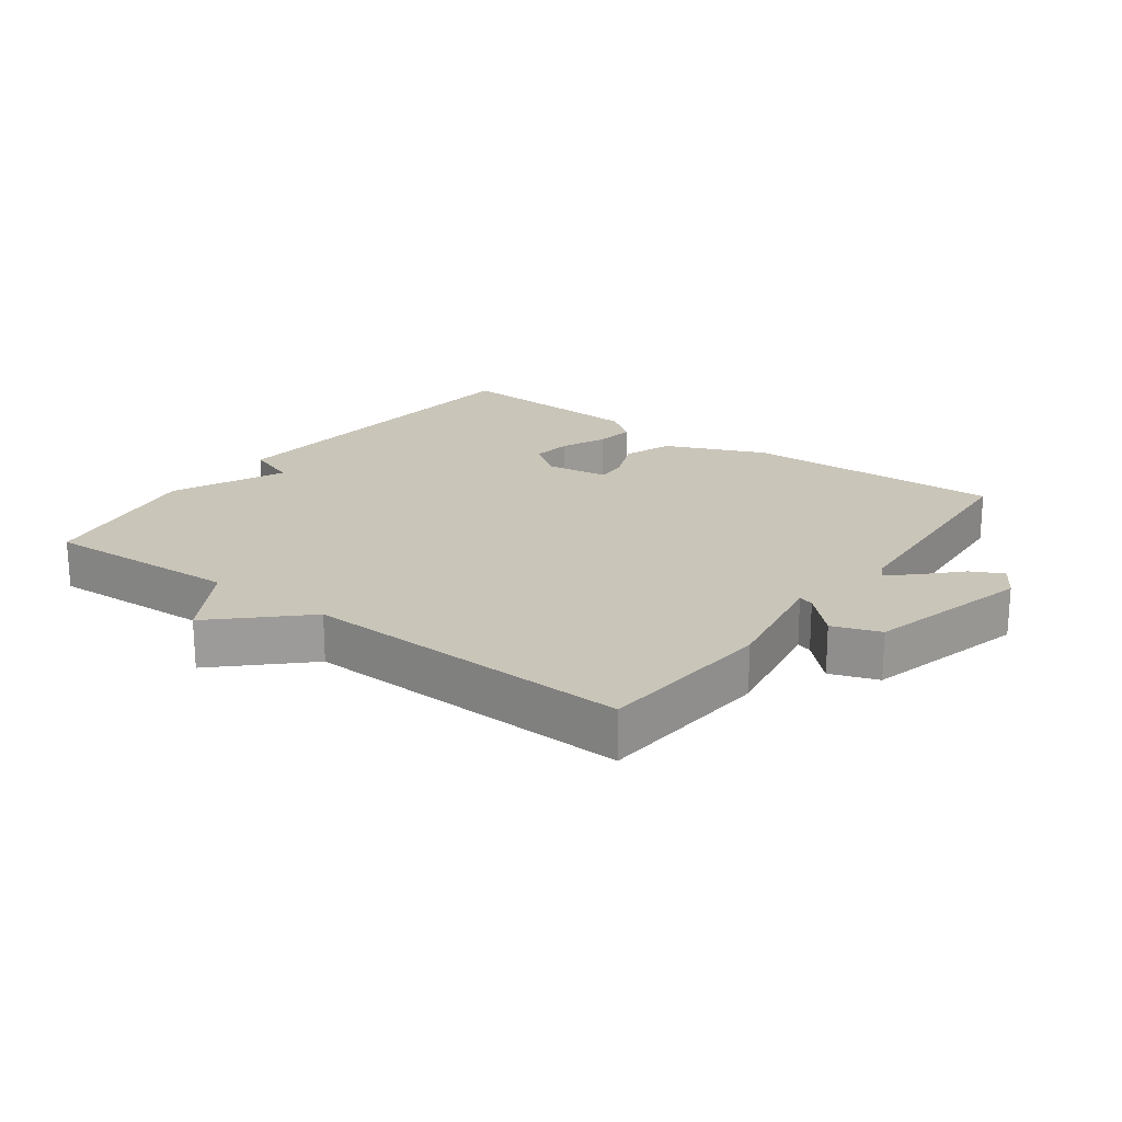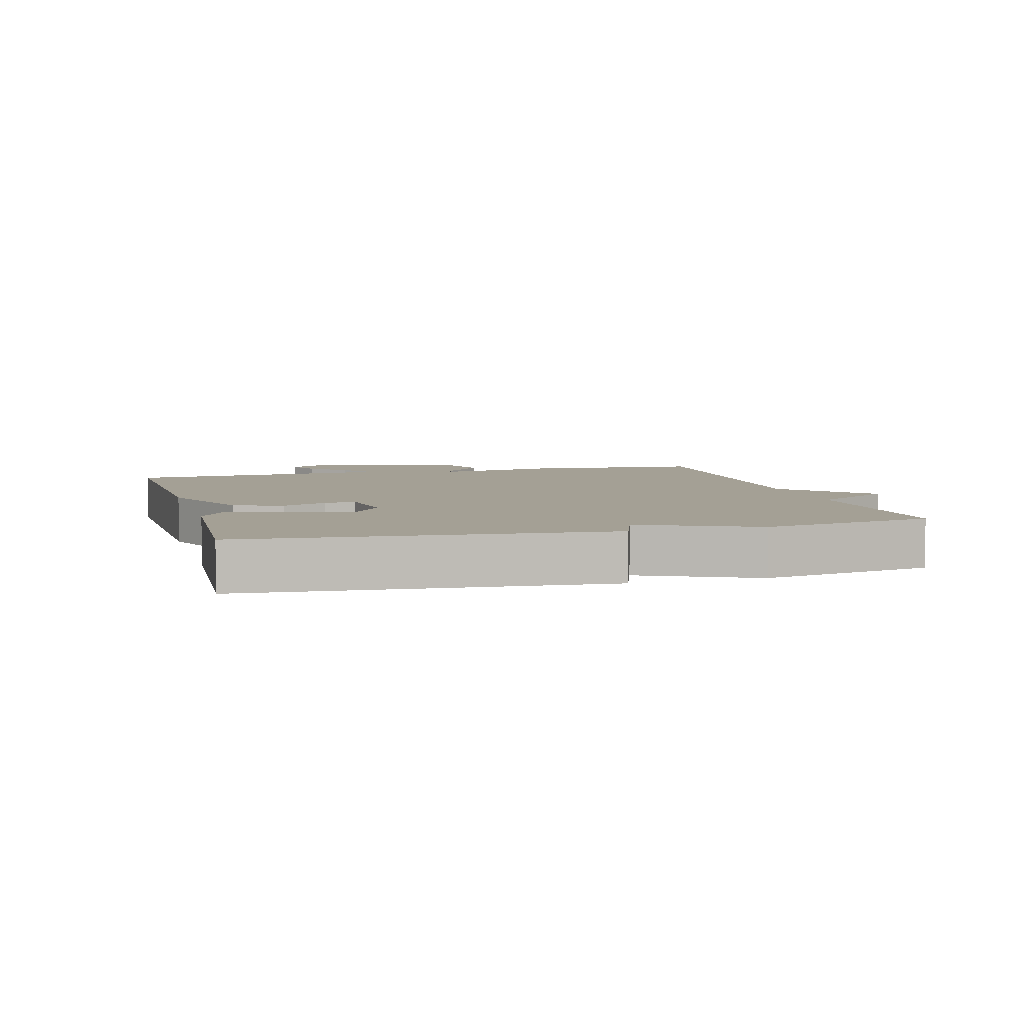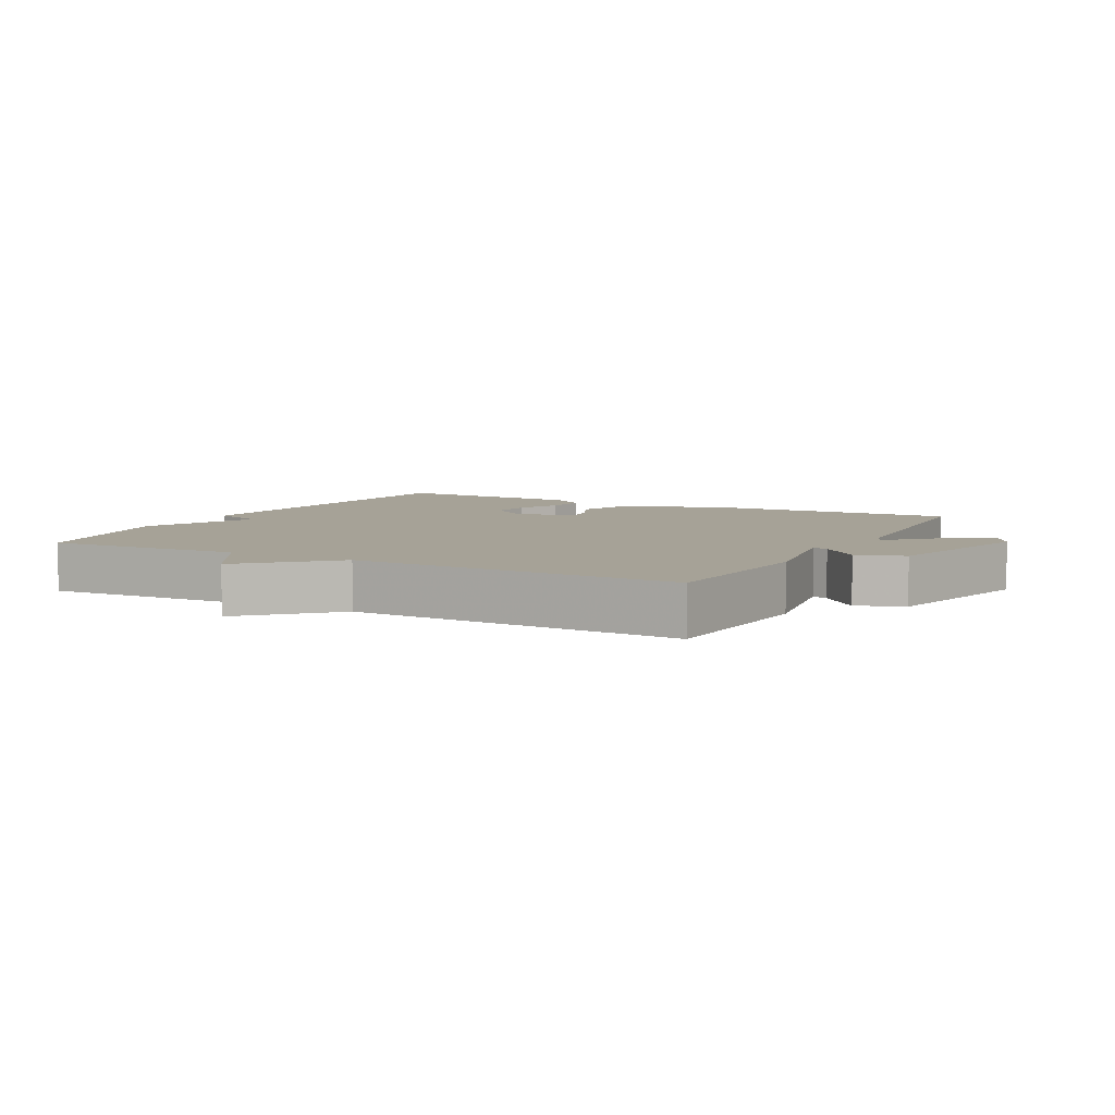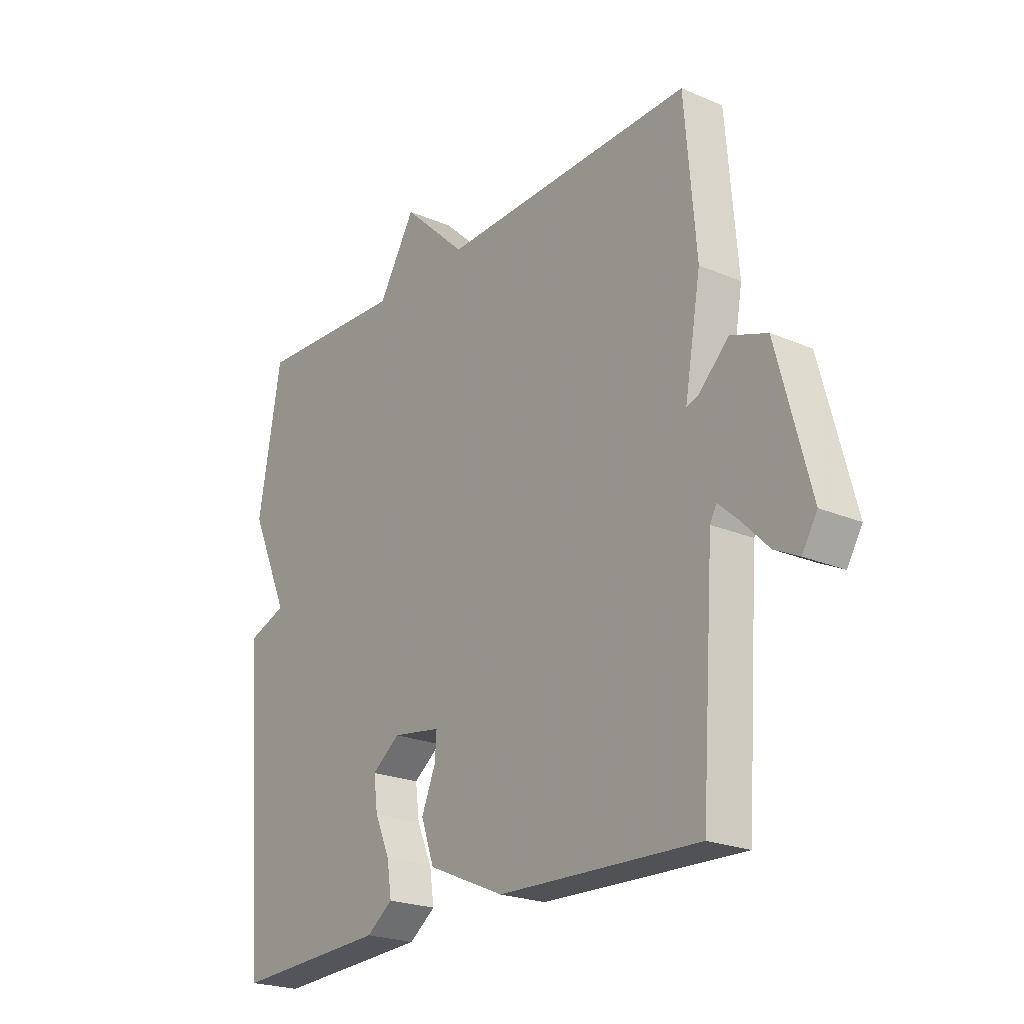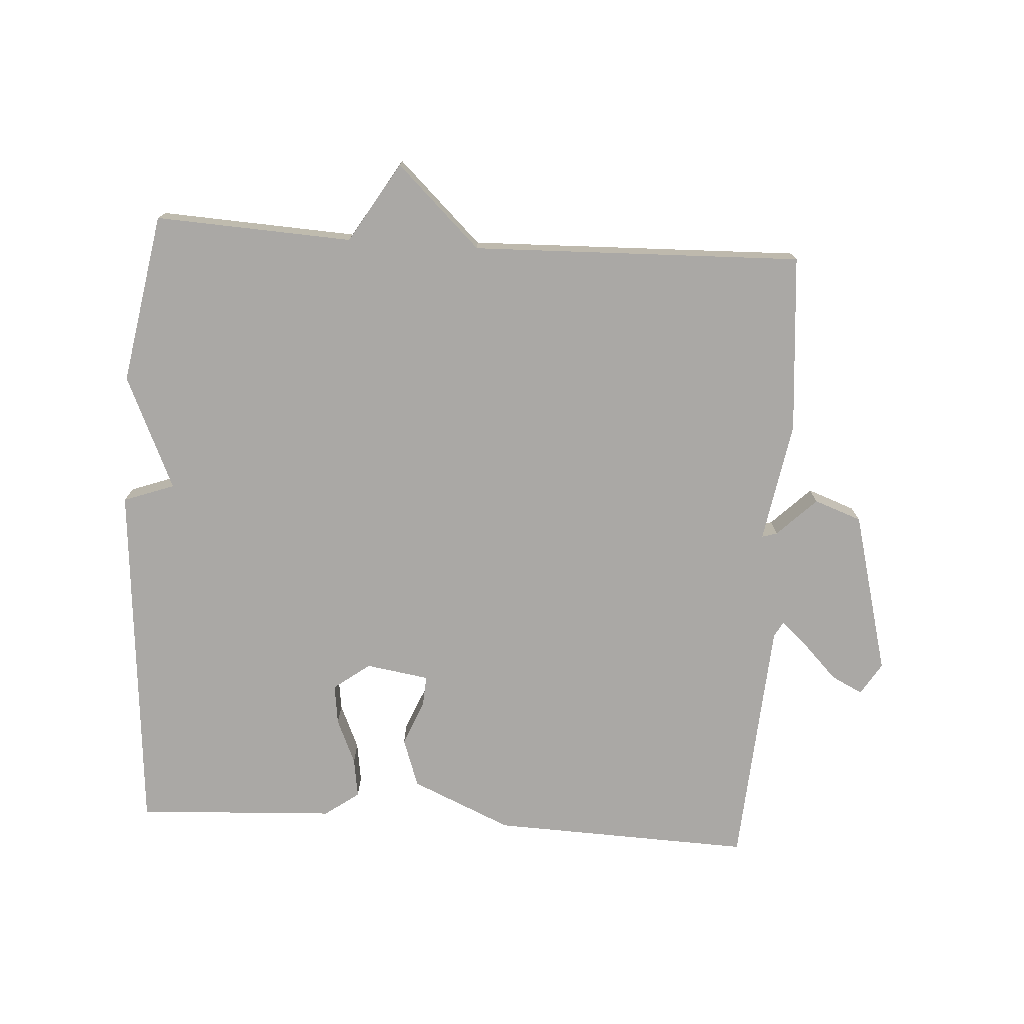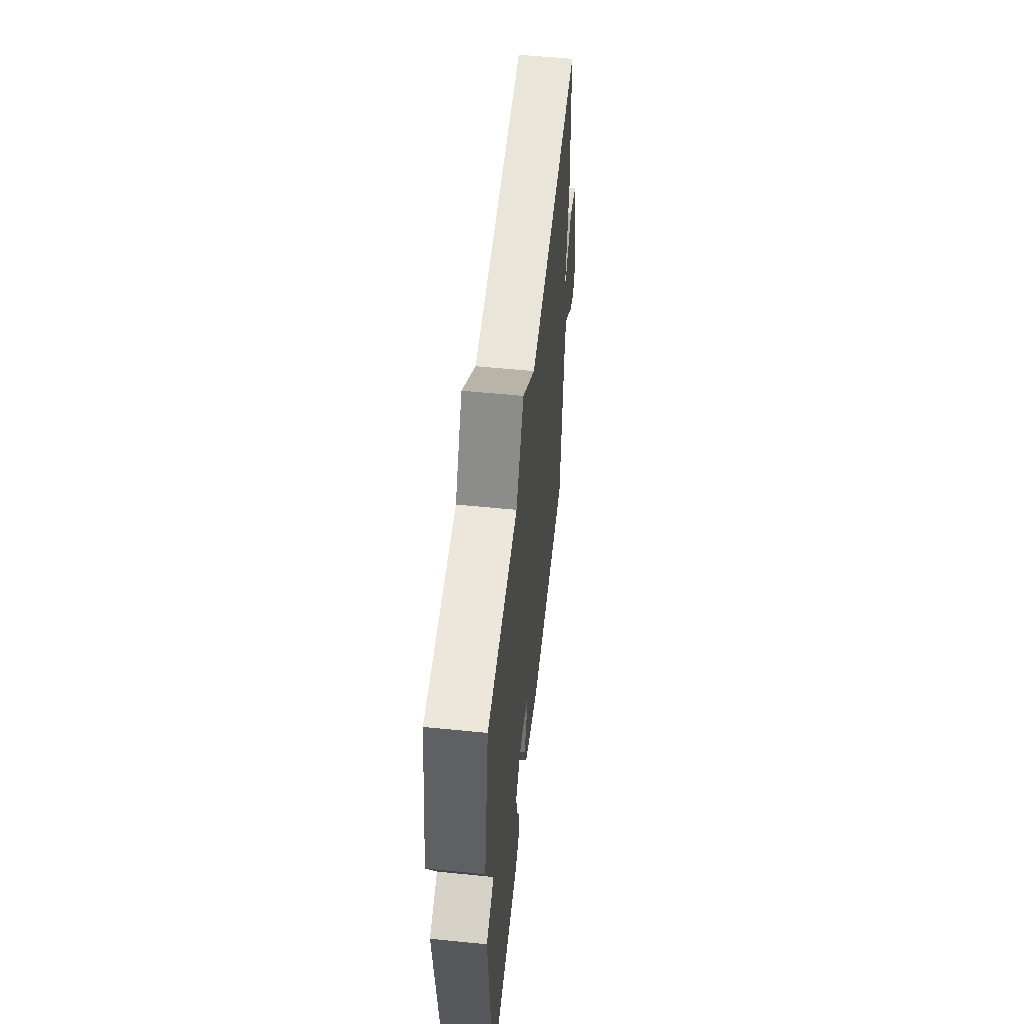
<metadata>
{"format":"obj","ext":"obj","renderer":"f3d","projection":"perspective","resolution":1024,"background":"white","views":[{"elev":20.7,"azim":36.5,"up":"+Y"},{"elev":5.7,"azim":-105.3,"up":"+Y"},{"elev":6.4,"azim":28.0,"up":"+Y"},{"elev":-22.6,"azim":53.6,"up":"+Z"},{"elev":-75.1,"azim":-3.7,"up":"+Y"},{"elev":56.3,"azim":-84.0,"up":"+Z"}]}
</metadata>
<code>
v -0.5 0.07 0.5
v -0.201 0.07 0.485
v -0.128 0.07 0.606
v -0.001 0.07 0.485
v 0.5 0.07 0.5
v 0.522 0.07 0.23
v 0.49 0.07 0.047
v 0.513 0.07 0.054
v 0.572 0.07 0.112
v 0.644 0.07 0.086
v 0.709 0.07 -0.161
v 0.679 0.07 -0.21
v 0.631 0.07 -0.186
v 0.579 0.07 -0.133
v 0.539 0.07 -0.097
v 0.526 0.07 -0.121
v 0.5 0.07 -0.5
v 0.105 0.07 -0.486
v -0.047 0.07 -0.42
v -0.073 0.07 -0.346
v -0.045 0.07 -0.278
v -0.042 0.07 -0.231
v -0.138 0.07 -0.216
v -0.193 0.07 -0.257
v -0.185 0.07 -0.318
v -0.155 0.07 -0.386
v -0.146 0.07 -0.446
v -0.198 0.07 -0.484
v -0.5 0.07 -0.5
v -0.545 0.07 0.042
v -0.468 0.07 0.07
v -0.545 0.07 0.242
v -0.5 0 0.5
v -0.201 0 0.485
v -0.128 0 0.606
v -0.001 0 0.485
v 0.5 0 0.5
v 0.522 0 0.23
v 0.49 0 0.047
v 0.513 0 0.054
v 0.572 0 0.112
v 0.644 0 0.086
v 0.709 0 -0.161
v 0.679 0 -0.21
v 0.631 0 -0.186
v 0.579 0 -0.133
v 0.539 0 -0.097
v 0.526 0 -0.121
v 0.5 0 -0.5
v 0.105 0 -0.486
v -0.047 0 -0.42
v -0.073 0 -0.346
v -0.045 0 -0.278
v -0.042 0 -0.231
v -0.138 0 -0.216
v -0.193 0 -0.257
v -0.185 0 -0.318
v -0.155 0 -0.386
v -0.146 0 -0.446
v -0.198 0 -0.484
v -0.5 0 -0.5
v -0.545 0 0.042
v -0.468 0 0.07
v -0.545 0 0.242
f 31 32 1 2
f 29 30 31
f 28 29 31
f 27 28 31
f 26 27 31
f 25 26 31
f 24 25 31
f 23 24 31 2
f 2 3 4
f 23 2 4
f 22 23 4
f 19 20 21
f 18 19 21
f 17 18 21
f 16 17 21
f 15 16 21 22
f 12 13 14
f 11 12 14
f 10 11 14
f 9 10 14
f 8 9 14
f 7 8 14 15
f 5 6 7
f 4 5 7
f 22 4 7
f 7 15 22
f 34 33 64 63
f 63 62 61
f 63 61 60
f 63 60 59
f 63 59 58
f 63 58 57
f 63 57 56
f 34 63 56 55
f 36 35 34
f 36 34 55
f 36 55 54
f 53 52 51
f 53 51 50
f 53 50 49
f 53 49 48
f 54 53 48 47
f 46 45 44
f 46 44 43
f 46 43 42
f 46 42 41
f 46 41 40
f 47 46 40 39
f 39 38 37
f 39 37 36
f 39 36 54
f 54 47 39
f 1 33 34 2
f 2 34 35 3
f 3 35 36 4
f 4 36 37 5
f 5 37 38 6
f 6 38 39 7
f 7 39 40 8
f 8 40 41 9
f 9 41 42 10
f 10 42 43 11
f 11 43 44 12
f 12 44 45 13
f 13 45 46 14
f 14 46 47 15
f 15 47 48 16
f 16 48 49 17
f 17 49 50 18
f 18 50 51 19
f 19 51 52 20
f 20 52 53 21
f 21 53 54 22
f 22 54 55 23
f 23 55 56 24
f 24 56 57 25
f 25 57 58 26
f 26 58 59 27
f 27 59 60 28
f 28 60 61 29
f 29 61 62 30
f 30 62 63 31
f 31 63 64 32
f 32 64 33 1

</code>
